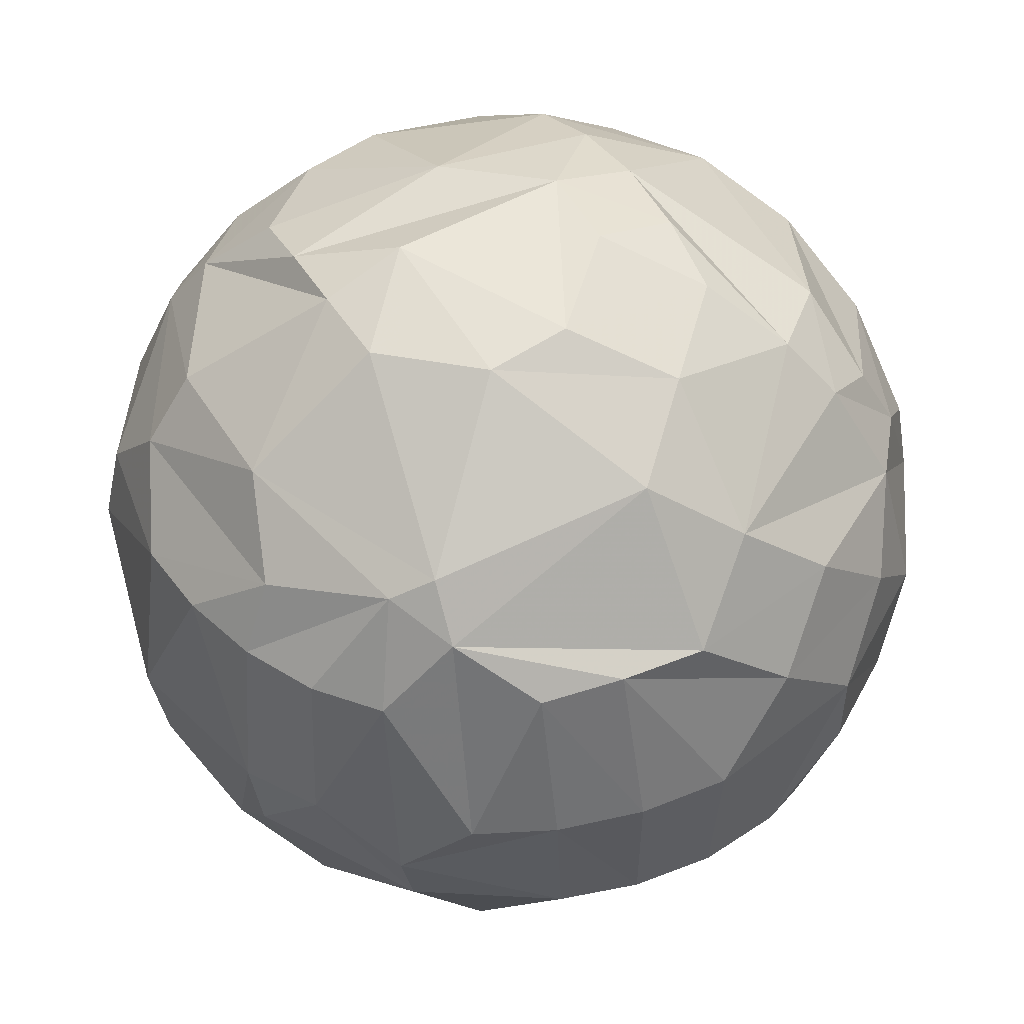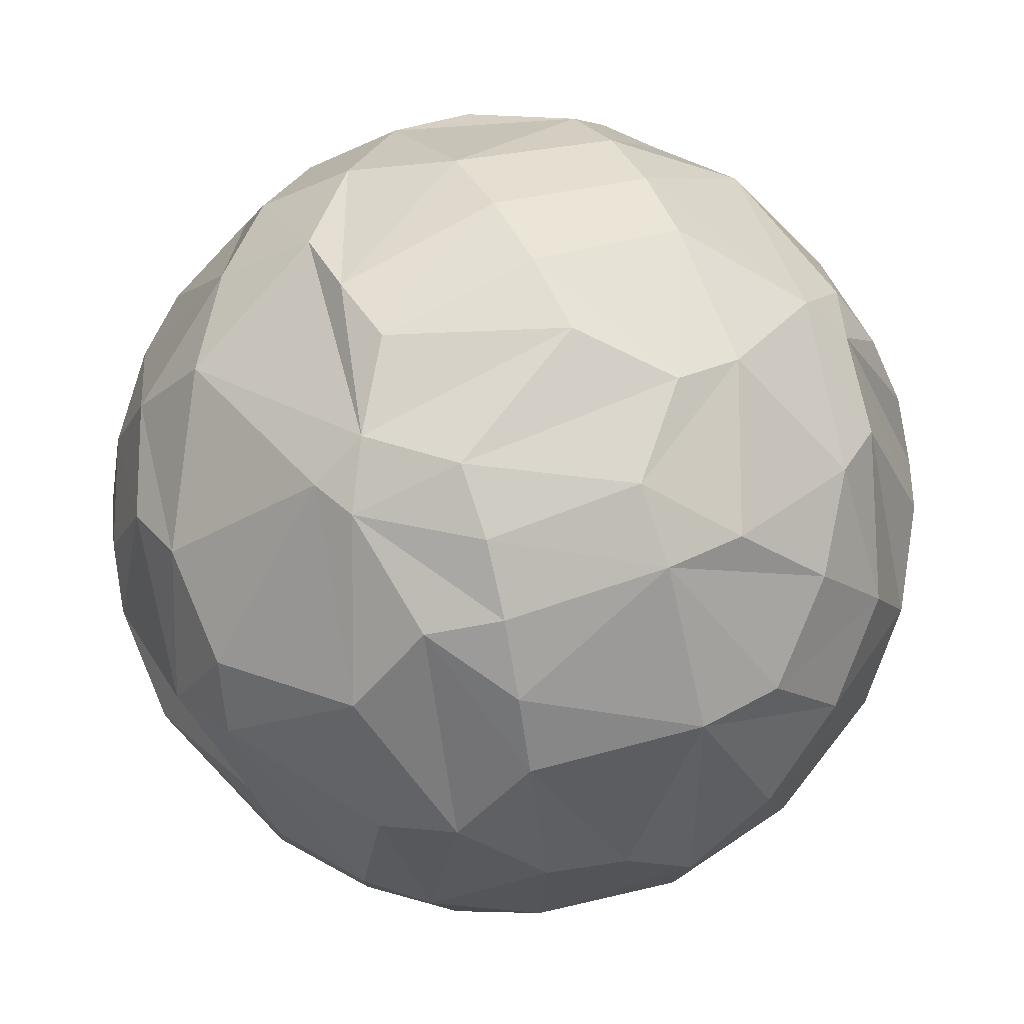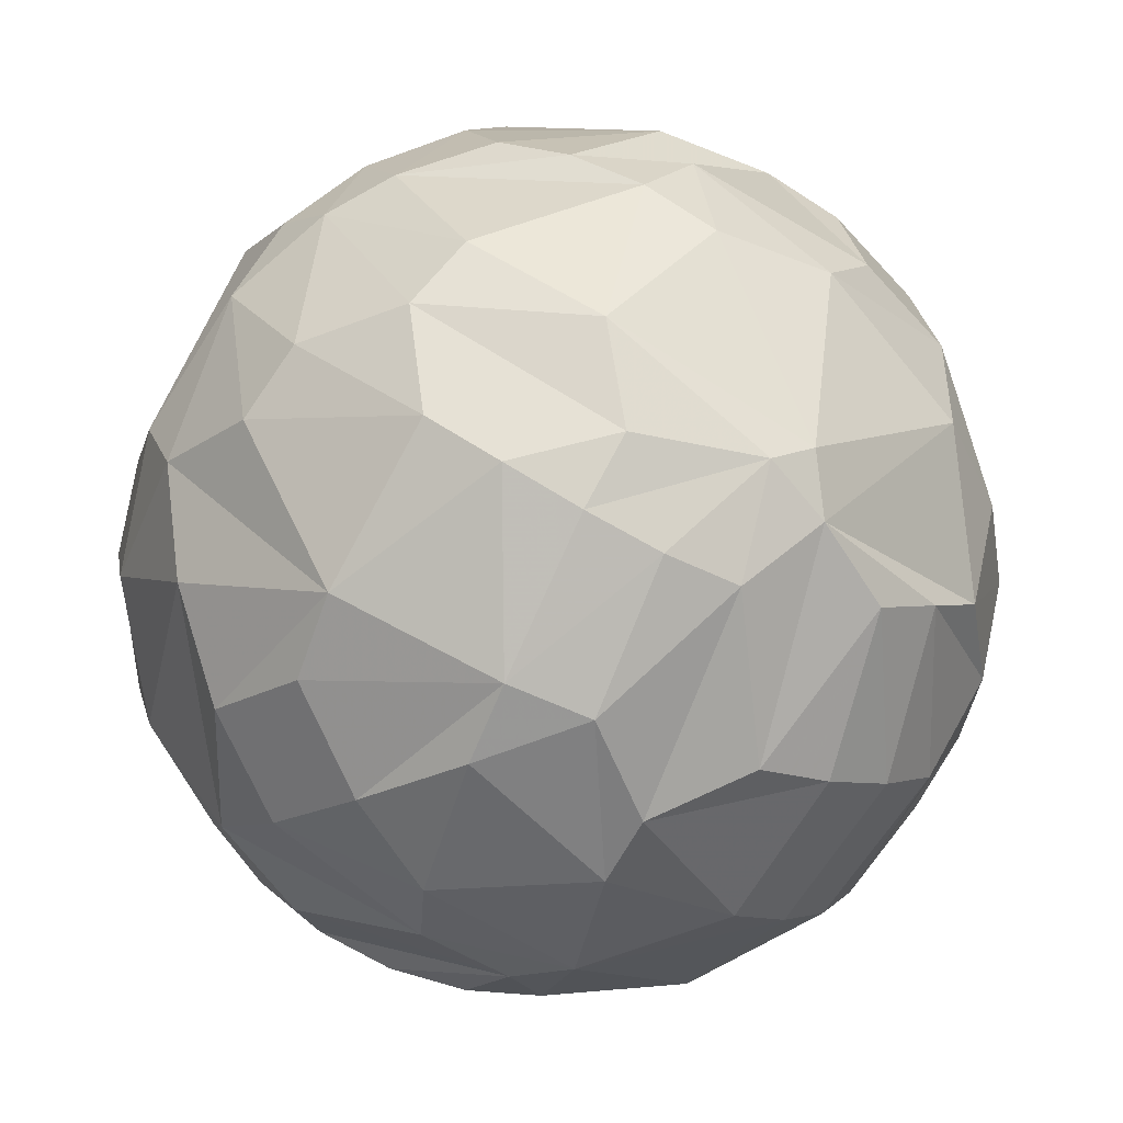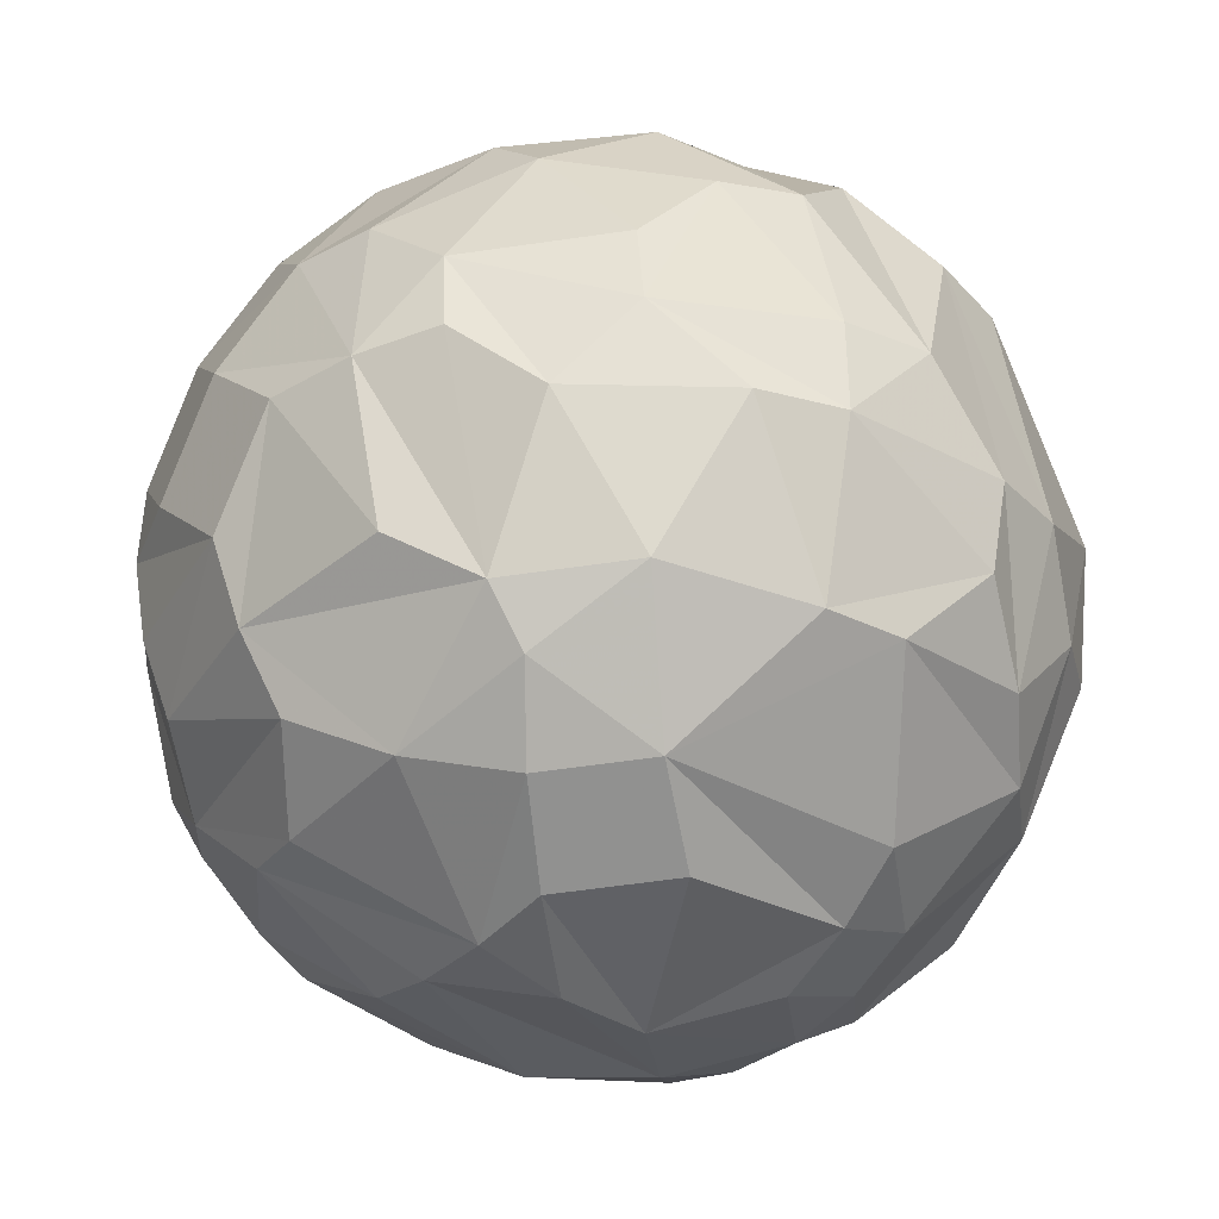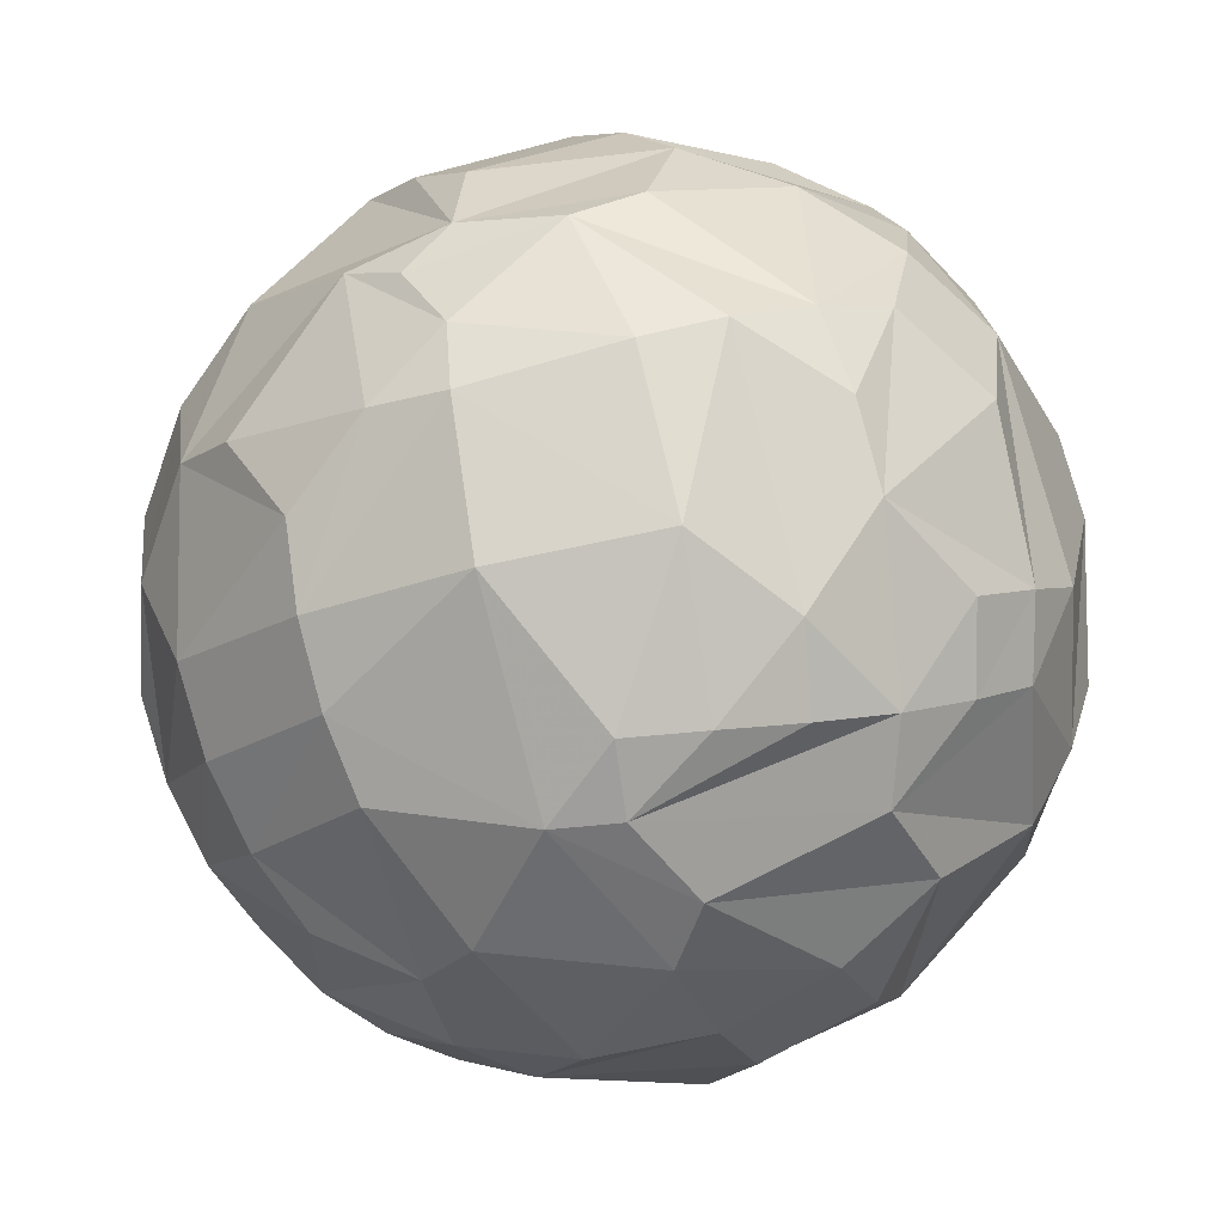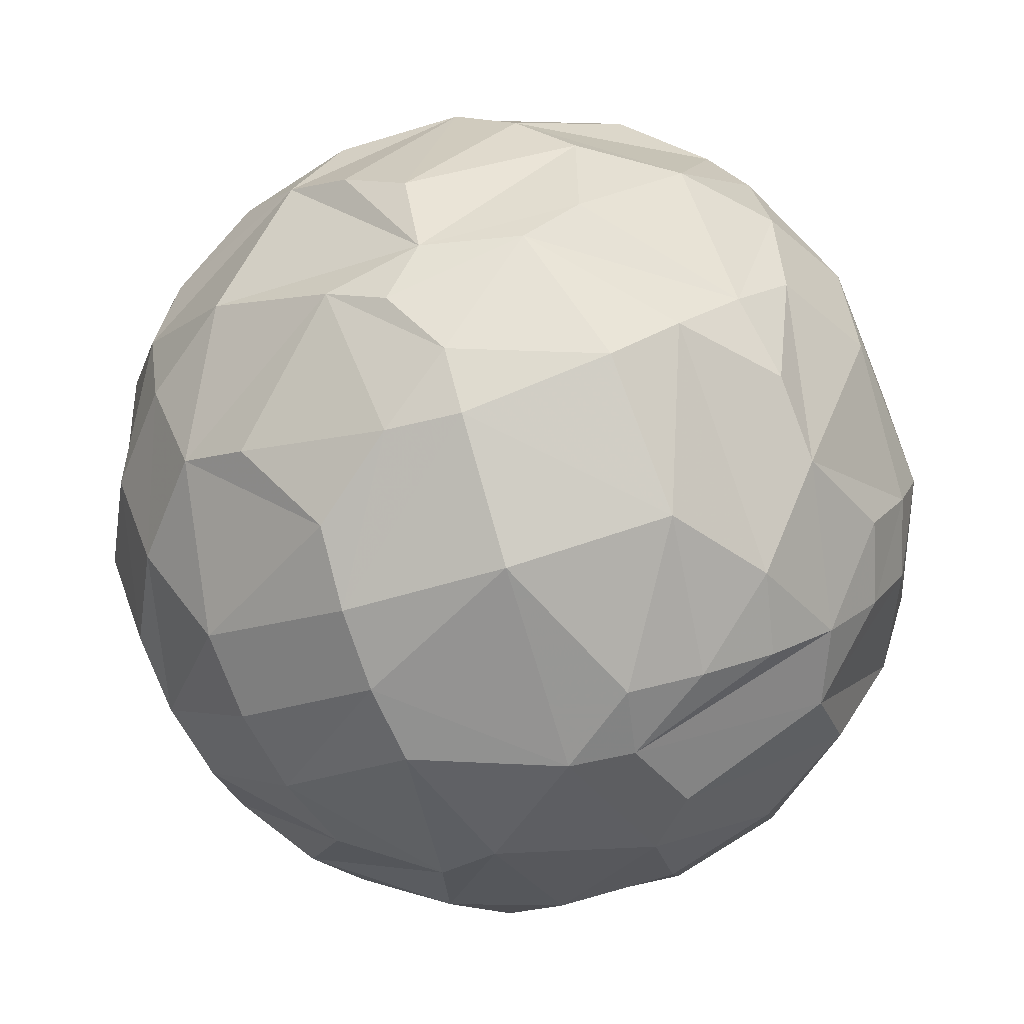
<metadata>
{"format":"obj","ext":"obj","renderer":"f3d","projection":"perspective","resolution":1024,"background":"white","views":[{"elev":3.7,"azim":56.9,"up":"+Z"},{"elev":-52.3,"azim":132.5,"up":"+Y"},{"elev":-21.2,"azim":16.3,"up":"+Z"},{"elev":8.0,"azim":-134.4,"up":"+Z"},{"elev":15.6,"azim":-176.9,"up":"+Y"},{"elev":26.6,"azim":168.7,"up":"+Y"}]}
</metadata>
<code>
o Object.1
v -290.4 -265.6 804.4
v -364.4 -334.6 565
v -211 -348.3 786
v -466.5 -69.4 661.3
v -460.8 -153.9 612.9
v -287.6 -189.7 858.5
v -433.1 -241.1 437.1
v -427.5 -156.7 292.5
v -303.8 -374.3 367.5
v 286.7 188.8 134.9
v 359.5 234.8 243.3
v 417.6 197.5 309
v 363.9 334.2 429.2
v 439.4 228 435.4
v -106.7 -450.8 307.9
v -275.8 -327.6 240.8
v 378.1 -68.02 180.4
v 333.6 -154.8 161.5
v 246.1 18.72 64.68
v 401.9 -190.7 724.6
v 416.5 -10.24 772.3
v 356.7 -114.4 827.6
v 6.175 -497.9 466
v -203.2 -455.9 505.2
v -317.8 -385.1 501
v 281.1 -121.4 892
v 237.7 -301.9 814.7
v 358 -18.01 844.8
v 445 82.14 707.7
v 49.02 483.6 609.1
v 19.96 435.2 740.5
v 185.7 444.8 625
v -410.6 -24.09 782.9
v -193.7 -140 937
v -132 -312.4 863.4
v -465.5 -180.7 490
v -7.92 497.9 528.5
v -160 454.1 629.8
v 271.5 105.4 91.59
v 130.8 311.9 129.9
v 212.2 289.5 150.2
v -294.4 395.7 416.1
v -297.7 400.4 526.4
v -184.9 458.5 425.9
v -84.81 206.6 50.12
v -122.7 371.9 187.1
v -37.54 358 151.1
v -262.7 414.1 592.3
v -248.4 -20.3 931.1
v -380.8 66.75 815
v -62.89 492.9 449.2
v 202.2 455.8 489.3
v 142.5 471.6 419
v -26.71 20.9 3.1e-05
v -115.3 26.24 12.94
v -204.1 374.2 236.6
v -493.9 -62.33 459
v -7.163 -193 958.8
v -469.3 -98.04 357.7
v 139.2 364.5 185.8
v 210.9 -66.5 50.91
v 110.1 -209.7 58.71
v 37.12 -68.74 5.031
v 190.6 396.7 262.2
v 251.2 387.7 308.9
v 145.9 437.8 307.7
v 391.3 283.8 620.3
v 432.9 240.4 557.6
v 257.4 422.5 559.4
v -492 -23.98 578.8
v -426.1 108.1 736.5
v -462.5 180.5 562.4
v -489.7 100.6 528.5
v 411.2 222.6 670.7
v 450.7 148 652
v -252 -388 684.9
v -107.9 -147.7 33.35
v -37.93 -59.8 3.821
v -213.2 65.23 945
v -203.6 25.53 42.75
v -286.3 21.38 89.31
v 499 -19.66 500.4
v -416.9 8.797 223
v -266.9 215.5 133.3
v -195.5 121.9 55.06
v -331.1 -167.3 163.5
v -237.3 -250.9 137.1
v -157.9 -396.7 238.9
v -120.9 -318.6 132.9
v 62.39 -404.2 211.9
v -278.1 362.9 295.4
v -240.1 301.3 178.8
v -417.8 99.76 243.3
v -379.1 270.1 314.2
v 157.8 -454.1 365.1
v 83.47 -484.4 412.6
v 303.1 373.9 627.4
v 201.3 -452.9 443.6
v -14.02 -488.9 595.8
v -143.7 -471.6 575.2
v -371.5 314.2 612.6
v -144.5 -397.5 762.2
v -64.33 403.9 783.5
v 156.7 396.3 756.4
v -380.7 191.9 758.9
v 32.48 449.9 283.5
v -40.03 466.9 325.1
v -386.4 311.2 433.2
v -461.5 80.38 325.1
v -60.3 -6.638 993.7
v -61.07 159.3 967
v -279.6 -74.72 90.89
v -227.7 189.5 900.1
v -280.5 232.4 839.8
v -259.5 334 763.4
v 386.4 162.9 767.7
v 285.4 -22.83 906.4
v 236.4 250.1 858.7
v 119.6 318 862.7
v 185.7 157.9 933
v 32.27 132.8 977.8
v 36.44 294.7 898.6
v -93.12 313.2 875.1
v -143.7 358.2 814.4
v 202.5 -27 953.1
v -79.42 -225.3 59.48
v 10.89 -356.1 148.3
v 141.5 -358.5 181.1
v 163.2 -258.5 103.6
v 291.2 -356.6 306.5
v 226.8 -410.4 328.2
v 327.4 -370.3 433.6
v 180.3 -216.7 910.2
v 182.6 -458.5 568.3
v 35.85 -358.4 842.4
v 120.7 -372.2 806.5
v 477.2 -136.2 553
v 376.2 -270.8 679.9
v 365.9 -335.4 454.9
v 368.7 -314.7 382.3
v 479.7 -61.08 373
v -29.81 -269.8 915.9
v 486 105.7 458
v 461.5 -82.18 669.9
v 275.7 -363.2 698.6
v 201.9 -374.5 757.2
v 38.21 -466.9 668.8
v 113.9 -27.74 983
v 406.7 -225.3 318.8
v 450.5 -147 344.3
v -68.91 -388.7 802.6
v 275 327 754.4
v -358.6 16.57 150.7
v 466.2 68.09 332.8
v 409.1 23.33 211.9
v -357.3 112.6 167.8
v 100.7 168.3 37.56
v 277.9 -233.2 155.8
f 1 2 3
f 4 5 6
f 7 8 9
f 10 11 12
f 12 13 14
f 15 9 16
f 17 18 19
f 20 21 22
f 15 23 24
f 15 24 25
f 26 27 20
f 20 22 26
f 22 21 28
f 25 7 9
f 21 29 28
f 30 31 32
f 33 6 34
f 34 6 35
f 36 7 2
f 5 36 2
f 5 2 1
f 6 5 1
f 37 38 31
f 39 40 41
f 42 43 44
f 45 46 47
f 37 48 38
f 34 49 33
f 33 49 50
f 51 44 37
f 30 37 31
f 33 4 6
f 30 52 53
f 45 54 55
f 42 44 56
f 4 57 5
f 57 36 5
f 34 58 49
f 57 59 36
f 59 8 36
f 36 8 7
f 40 60 41
f 61 62 63
f 60 64 65
f 39 41 10
f 66 13 65
f 67 68 69
f 70 71 72
f 70 72 73
f 74 75 67
f 25 24 76
f 63 77 78
f 73 59 57
f 49 79 50
f 80 78 81
f 71 4 33
f 82 75 29
f 68 75 82
f 83 8 59
f 67 75 68
f 70 57 4
f 73 57 70
f 71 70 4
f 33 50 71
f 84 85 81
f 16 86 87
f 88 16 87
f 88 87 89
f 90 88 89
f 84 91 92
f 93 94 84
f 90 95 96
f 90 96 15
f 97 67 69
f 32 97 69
f 32 69 30
f 30 69 52
f 96 98 23
f 23 98 99
f 23 99 100
f 24 23 100
f 2 7 25
f 48 43 101
f 66 65 64
f 24 100 76
f 76 100 102
f 38 48 103
f 31 103 104
f 3 2 76
f 71 105 72
f 15 96 23
f 60 106 64
f 35 1 3
f 106 66 64
f 107 66 106
f 51 66 107
f 51 53 66
f 73 72 108
f 73 109 59
f 52 66 53
f 52 69 66
f 58 110 49
f 49 110 111
f 69 13 66
f 109 83 59
f 112 8 83
f 49 111 79
f 79 111 113
f 69 68 13
f 14 13 68
f 12 65 13
f 50 79 114
f 50 114 71
f 71 114 105
f 11 65 12
f 105 114 115
f 29 116 117
f 10 41 11
f 105 115 101
f 105 101 72
f 41 65 11
f 41 60 65
f 9 86 16
f 118 119 120
f 120 119 121
f 109 108 93
f 119 122 121
f 103 123 122
f 124 115 123
f 93 83 109
f 40 47 60
f 47 106 60
f 125 117 120
f 91 42 56
f 112 86 8
f 112 77 86
f 87 86 77
f 87 77 126
f 89 87 126
f 92 91 56
f 127 89 126
f 127 126 62
f 128 127 62
f 128 62 129
f 129 130 128
f 128 130 131
f 128 131 90
f 84 92 85
f 15 88 90
f 90 89 127
f 130 132 131
f 133 26 125
f 131 132 95
f 95 132 98
f 90 131 95
f 98 132 134
f 54 78 55
f 95 98 96
f 98 134 99
f 133 135 136
f 100 99 102
f 54 63 78
f 137 138 139
f 137 139 140
f 141 137 140
f 58 142 133
f 15 16 88
f 141 143 82
f 141 82 137
f 25 76 2
f 25 9 15
f 144 138 137
f 55 78 80
f 85 80 81
f 85 55 80
f 45 55 85
f 85 46 45
f 85 92 46
f 145 134 139
f 145 146 134
f 146 147 134
f 92 56 46
f 99 134 147
f 6 1 35
f 34 35 58
f 58 35 142
f 99 147 102
f 46 106 47
f 58 148 110
f 17 149 18
f 150 149 17
f 3 76 102
f 46 56 106
f 35 3 102
f 35 102 151
f 142 35 151
f 142 151 135
f 133 142 135
f 56 107 106
f 56 44 107
f 133 125 148
f 133 148 58
f 107 44 51
f 37 53 51
f 37 30 53
f 125 120 148
f 148 120 121
f 148 121 110
f 110 121 111
f 44 48 37
f 44 43 48
f 151 102 147
f 151 147 146
f 79 113 114
f 31 38 103
f 122 111 121
f 122 123 111
f 113 111 123
f 32 31 104
f 104 97 32
f 113 123 114
f 114 123 115
f 104 152 97
f 152 67 97
f 152 74 67
f 27 145 138
f 116 75 74
f 39 17 19
f 72 101 108
f 73 108 109
f 29 75 116
f 117 116 120
f 120 116 118
f 118 116 74
f 118 74 152
f 152 119 118
f 20 138 144
f 152 104 119
f 104 103 119
f 119 103 122
f 28 29 117
f 26 117 125
f 103 124 123
f 103 48 124
f 48 115 124
f 93 108 94
f 26 28 117
f 48 101 115
f 22 28 26
f 93 153 83
f 133 136 26
f 153 112 83
f 108 101 43
f 26 136 27
f 135 151 136
f 108 43 42
f 94 108 42
f 94 42 91
f 84 94 91
f 141 154 143
f 155 150 17
f 84 81 156
f 84 156 93
f 141 140 150
f 156 81 153
f 156 153 93
f 81 112 153
f 145 139 138
f 81 78 112
f 78 77 112
f 136 151 146
f 27 136 146
f 27 146 145
f 126 77 63
f 62 126 63
f 20 27 138
f 20 144 21
f 61 129 62
f 144 29 21
f 144 82 29
f 19 61 63
f 157 19 63
f 157 63 54
f 45 157 54
f 137 82 144
f 139 134 132
f 45 47 40
f 45 40 157
f 143 68 82
f 157 40 39
f 39 19 157
f 143 14 68
f 154 14 143
f 154 12 14
f 141 150 154
f 19 18 61
f 18 129 61
f 140 132 130
f 18 158 129
f 150 140 149
f 139 132 140
f 9 8 86
f 158 130 129
f 90 127 128
f 140 130 158
f 155 17 39
f 39 10 155
f 149 158 18
f 149 140 158
f 155 10 12
f 155 12 154
f 154 150 155

</code>
